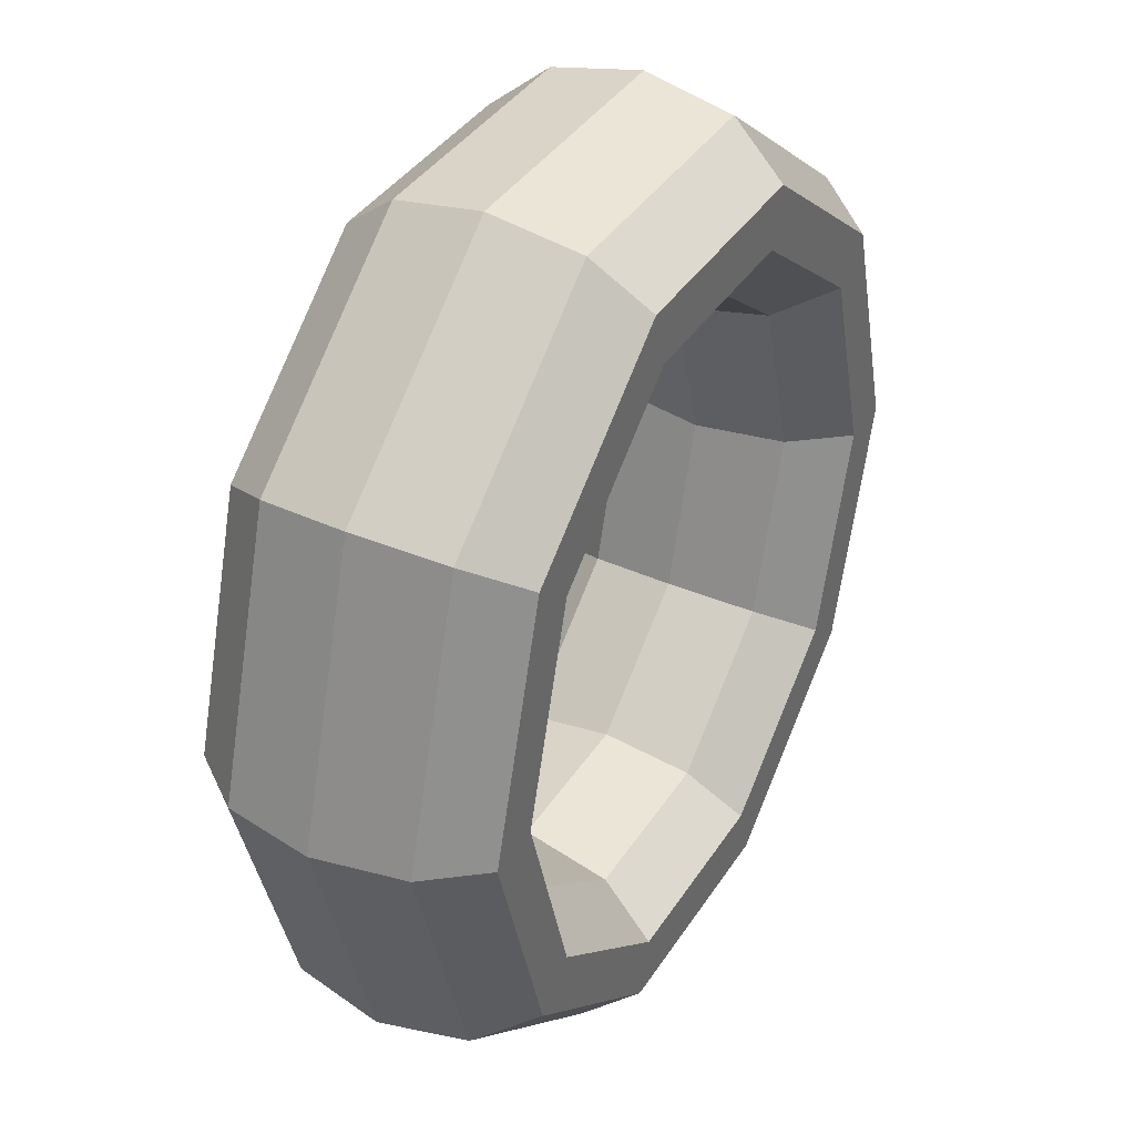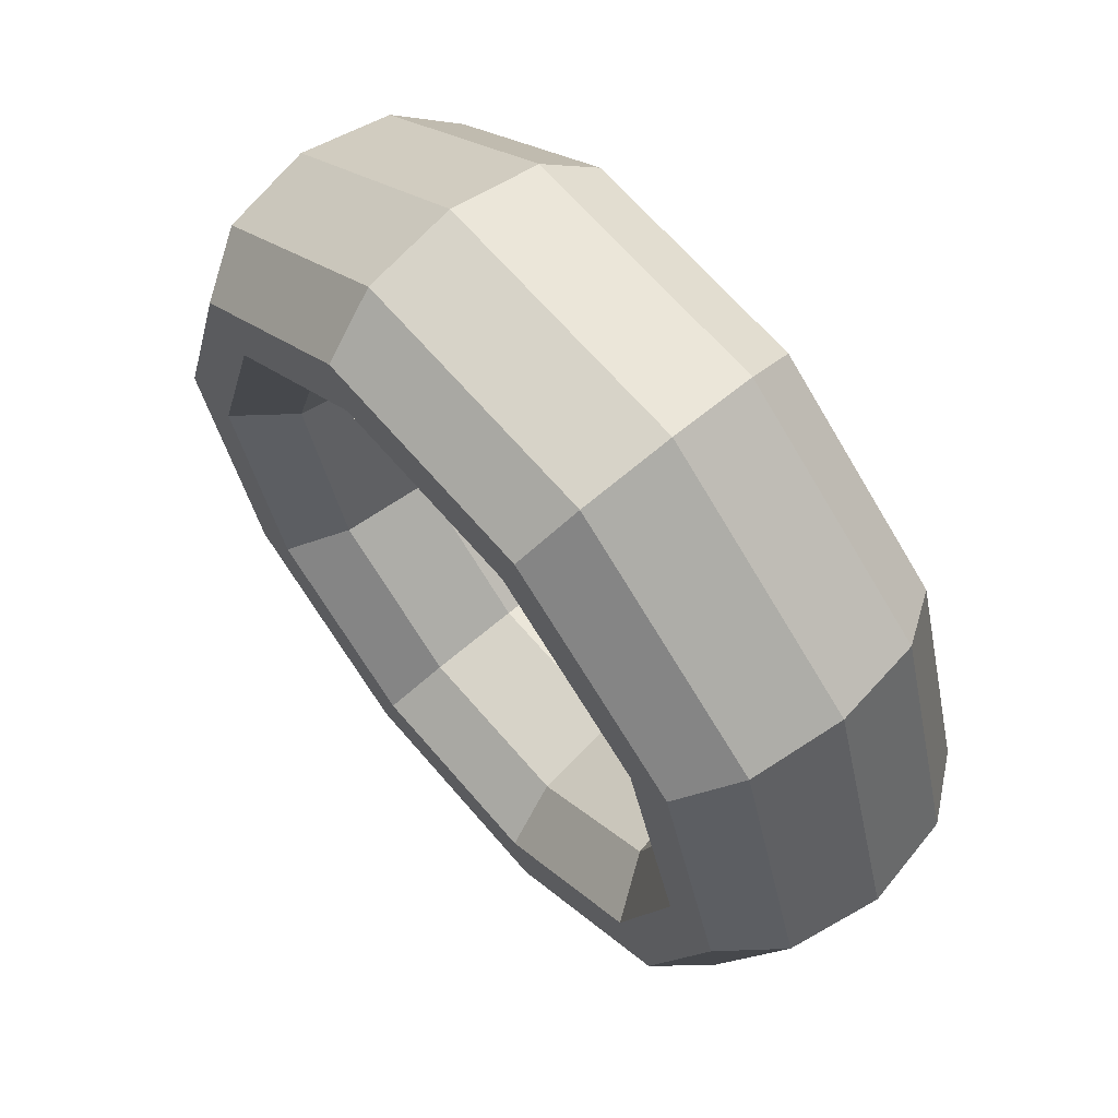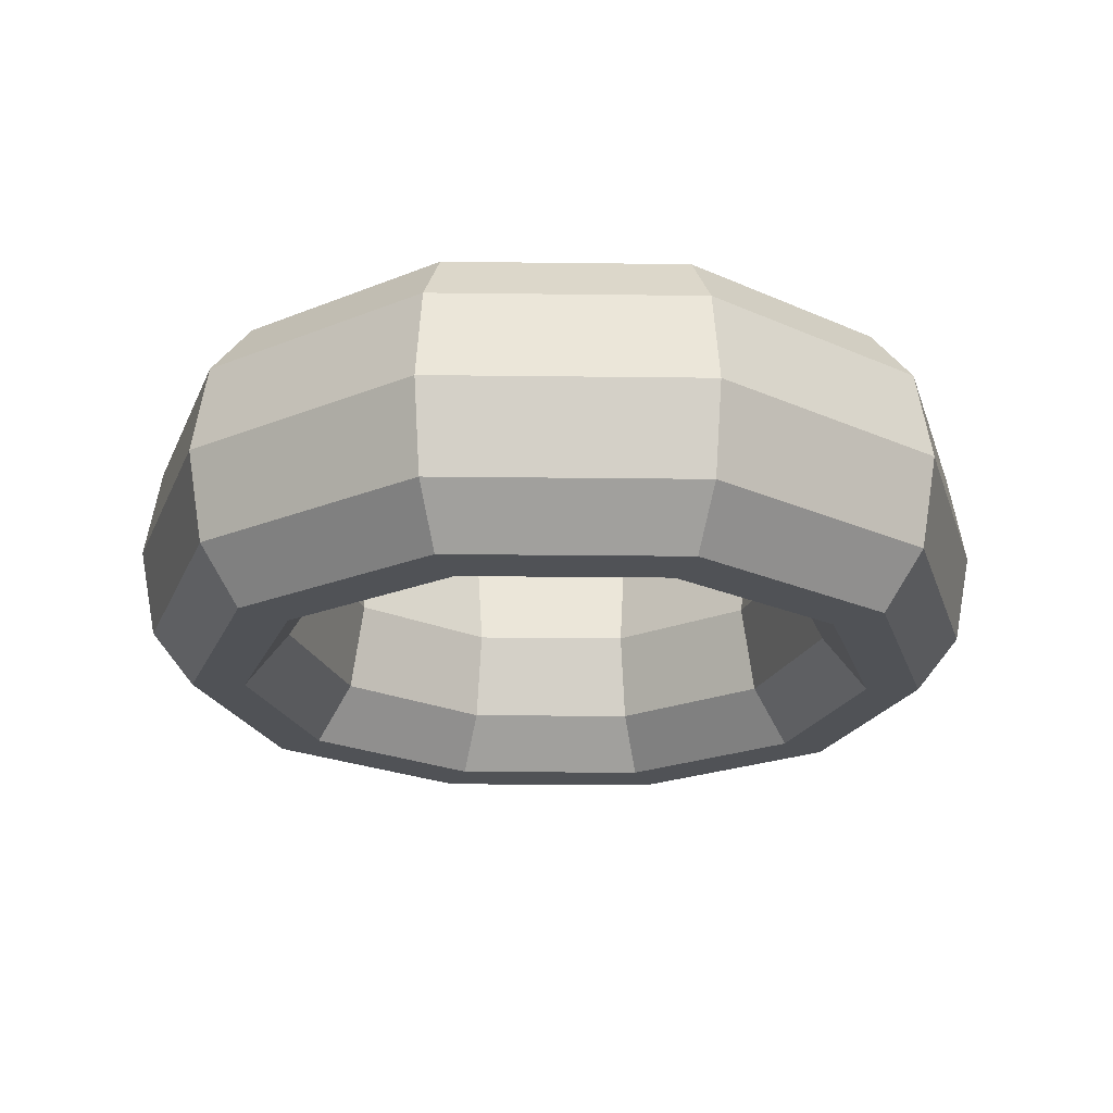
<metadata>
{"format":"obj","ext":"obj","renderer":"f3d","projection":"perspective","resolution":1024,"background":"white","views":[{"elev":38.2,"azim":-60.9,"up":"+Y"},{"elev":65.4,"azim":-130.4,"up":"+Y"},{"elev":-20.6,"azim":-1.3,"up":"+Z"}]}
</metadata>
<code>
v 0.5172 1.725 0
v 1.354 1.066 0
v 0.5502 1.835 0.5708
v 0.5502 1.835 0.5708
v 1.354 1.066 0
v 1.44 1.134 0.5708
v -0.5172 1.725 0
v 0.5172 1.725 0
v -0.5502 1.835 0.5708
v -0.5502 1.835 0.5708
v 0.5172 1.725 0
v 0.5502 1.835 0.5708
v -1.354 1.066 0
v -0.5172 1.725 0
v -1.44 1.134 0.5708
v -1.44 1.134 0.5708
v -0.5172 1.725 0
v -0.5502 1.835 0.5708
v -1.674 0 0
v -1.354 1.066 0
v -1.78 0 0.5708
v -1.78 0 0.5708
v -1.354 1.066 0
v -1.44 1.134 0.5708
v -1.354 -1.066 0
v -1.674 0 0
v -1.44 -1.134 0.5708
v -1.44 -1.134 0.5708
v -1.674 0 0
v -1.78 0 0.5708
v -0.5172 -1.725 0
v -1.354 -1.066 0
v -0.5502 -1.835 0.5708
v -0.5502 -1.835 0.5708
v -1.354 -1.066 0
v -1.44 -1.134 0.5708
v 0.5172 -1.725 0
v -0.5172 -1.725 0
v 0.5502 -1.835 0.5708
v 0.5502 -1.835 0.5708
v -0.5172 -1.725 0
v -0.5502 -1.835 0.5708
v 1.354 -1.066 0
v 0.5172 -1.725 0
v 1.44 -1.134 0.5708
v 1.44 -1.134 0.5708
v 0.5172 -1.725 0
v 0.5502 -1.835 0.5708
v 1.674 0 0
v 1.354 -1.066 0
v 1.78 0 0.5708
v 1.78 0 0.5708
v 1.354 -1.066 0
v 1.44 -1.134 0.5708
v 1.354 1.066 0
v 1.674 0 0
v 1.44 1.134 0.5708
v 1.44 1.134 0.5708
v 1.674 0 0
v 1.78 0 0.5708
v 0.5502 1.835 0.5708
v 1.44 1.134 0.5708
v 0.6364 2.122 0.9236
v 0.6364 2.122 0.9236
v 1.44 1.134 0.5708
v 1.666 1.312 0.9236
v -0.5502 1.835 0.5708
v 0.5502 1.835 0.5708
v -0.6364 2.122 0.9236
v -0.6364 2.122 0.9236
v 0.5502 1.835 0.5708
v 0.6364 2.122 0.9236
v -1.44 1.134 0.5708
v -0.5502 1.835 0.5708
v -1.666 1.312 0.9236
v -1.666 1.312 0.9236
v -0.5502 1.835 0.5708
v -0.6364 2.122 0.9236
v -1.78 0 0.5708
v -1.44 1.134 0.5708
v -2.059 0 0.9236
v -2.059 0 0.9236
v -1.44 1.134 0.5708
v -1.666 1.312 0.9236
v -1.44 -1.134 0.5708
v -1.78 0 0.5708
v -1.666 -1.312 0.9236
v -1.666 -1.312 0.9236
v -1.78 0 0.5708
v -2.059 0 0.9236
v -0.5502 -1.835 0.5708
v -1.44 -1.134 0.5708
v -0.6364 -2.122 0.9236
v -0.6364 -2.122 0.9236
v -1.44 -1.134 0.5708
v -1.666 -1.312 0.9236
v 0.5502 -1.835 0.5708
v -0.5502 -1.835 0.5708
v 0.6364 -2.122 0.9236
v 0.6364 -2.122 0.9236
v -0.5502 -1.835 0.5708
v -0.6364 -2.122 0.9236
v 1.44 -1.134 0.5708
v 0.5502 -1.835 0.5708
v 1.666 -1.312 0.9236
v 1.666 -1.312 0.9236
v 0.5502 -1.835 0.5708
v 0.6364 -2.122 0.9236
v 1.78 0 0.5708
v 1.44 -1.134 0.5708
v 2.059 0 0.9236
v 2.059 0 0.9236
v 1.44 -1.134 0.5708
v 1.666 -1.312 0.9236
v 1.44 1.134 0.5708
v 1.78 0 0.5708
v 1.666 1.312 0.9236
v 1.666 1.312 0.9236
v 1.78 0 0.5708
v 2.059 0 0.9236
v 0.6364 2.122 0.9236
v 1.666 1.312 0.9236
v 0.7429 2.478 0.9236
v 0.7429 2.478 0.9236
v 1.666 1.312 0.9236
v 1.945 1.531 0.9236
v -0.6364 2.122 0.9236
v 0.6364 2.122 0.9236
v -0.7429 2.478 0.9236
v -0.7429 2.478 0.9236
v 0.6364 2.122 0.9236
v 0.7429 2.478 0.9236
v -1.666 1.312 0.9236
v -0.6364 2.122 0.9236
v -1.945 1.531 0.9236
v -1.945 1.531 0.9236
v -0.6364 2.122 0.9236
v -0.7429 2.478 0.9236
v -2.059 0 0.9236
v -1.666 1.312 0.9236
v -2.404 0 0.9236
v -2.404 0 0.9236
v -1.666 1.312 0.9236
v -1.945 1.531 0.9236
v -1.666 -1.312 0.9236
v -2.059 0 0.9236
v -1.945 -1.531 0.9236
v -1.945 -1.531 0.9236
v -2.059 0 0.9236
v -2.404 0 0.9236
v -0.6364 -2.122 0.9236
v -1.666 -1.312 0.9236
v -0.7429 -2.478 0.9236
v -0.7429 -2.478 0.9236
v -1.666 -1.312 0.9236
v -1.945 -1.531 0.9236
v 0.6364 -2.122 0.9236
v -0.6364 -2.122 0.9236
v 0.7429 -2.478 0.9236
v 0.7429 -2.478 0.9236
v -0.6364 -2.122 0.9236
v -0.7429 -2.478 0.9236
v 1.666 -1.312 0.9236
v 0.6364 -2.122 0.9236
v 1.945 -1.531 0.9236
v 1.945 -1.531 0.9236
v 0.6364 -2.122 0.9236
v 0.7429 -2.478 0.9236
v 2.059 0 0.9236
v 1.666 -1.312 0.9236
v 2.404 0 0.9236
v 2.404 0 0.9236
v 1.666 -1.312 0.9236
v 1.945 -1.531 0.9236
v 1.666 1.312 0.9236
v 2.059 0 0.9236
v 1.945 1.531 0.9236
v 1.945 1.531 0.9236
v 2.059 0 0.9236
v 2.404 0 0.9236
v 0.7429 2.478 0.9236
v 1.945 1.531 0.9236
v 0.8291 2.765 0.5708
v 0.8291 2.765 0.5708
v 1.945 1.531 0.9236
v 2.171 1.709 0.5708
v -0.7429 2.478 0.9236
v 0.7429 2.478 0.9236
v -0.8291 2.765 0.5708
v -0.8291 2.765 0.5708
v 0.7429 2.478 0.9236
v 0.8291 2.765 0.5708
v -1.945 1.531 0.9236
v -0.7429 2.478 0.9236
v -2.171 1.709 0.5708
v -2.171 1.709 0.5708
v -0.7429 2.478 0.9236
v -0.8291 2.765 0.5708
v -2.404 0 0.9236
v -1.945 1.531 0.9236
v -2.683 0 0.5708
v -2.683 0 0.5708
v -1.945 1.531 0.9236
v -2.171 1.709 0.5708
v -1.945 -1.531 0.9236
v -2.404 0 0.9236
v -2.171 -1.709 0.5708
v -2.171 -1.709 0.5708
v -2.404 0 0.9236
v -2.683 0 0.5708
v -0.7429 -2.478 0.9236
v -1.945 -1.531 0.9236
v -0.8291 -2.765 0.5708
v -0.8291 -2.765 0.5708
v -1.945 -1.531 0.9236
v -2.171 -1.709 0.5708
v 0.7429 -2.478 0.9236
v -0.7429 -2.478 0.9236
v 0.8291 -2.765 0.5708
v 0.8291 -2.765 0.5708
v -0.7429 -2.478 0.9236
v -0.8291 -2.765 0.5708
v 1.945 -1.531 0.9236
v 0.7429 -2.478 0.9236
v 2.171 -1.709 0.5708
v 2.171 -1.709 0.5708
v 0.7429 -2.478 0.9236
v 0.8291 -2.765 0.5708
v 2.404 0 0.9236
v 1.945 -1.531 0.9236
v 2.683 0 0.5708
v 2.683 0 0.5708
v 1.945 -1.531 0.9236
v 2.171 -1.709 0.5708
v 1.945 1.531 0.9236
v 2.404 0 0.9236
v 2.171 1.709 0.5708
v 2.171 1.709 0.5708
v 2.404 0 0.9236
v 2.683 0 0.5708
v 0.8291 2.765 0.5708
v 2.171 1.709 0.5708
v 0.8621 2.875 0
v 0.8621 2.875 0
v 2.171 1.709 0.5708
v 2.257 1.777 0
v -0.8291 2.765 0.5708
v 0.8291 2.765 0.5708
v -0.8621 2.875 0
v -0.8621 2.875 0
v 0.8291 2.765 0.5708
v 0.8621 2.875 0
v -2.171 1.709 0.5708
v -0.8291 2.765 0.5708
v -2.257 1.777 0
v -2.257 1.777 0
v -0.8291 2.765 0.5708
v -0.8621 2.875 0
v -2.683 0 0.5708
v -2.171 1.709 0.5708
v -2.79 0 0
v -2.79 0 0
v -2.171 1.709 0.5708
v -2.257 1.777 0
v -2.171 -1.709 0.5708
v -2.683 0 0.5708
v -2.257 -1.777 0
v -2.257 -1.777 0
v -2.683 0 0.5708
v -2.79 0 0
v -0.8291 -2.765 0.5708
v -2.171 -1.709 0.5708
v -0.8621 -2.875 0
v -0.8621 -2.875 0
v -2.171 -1.709 0.5708
v -2.257 -1.777 0
v 0.8291 -2.765 0.5708
v -0.8291 -2.765 0.5708
v 0.8621 -2.875 0
v 0.8621 -2.875 0
v -0.8291 -2.765 0.5708
v -0.8621 -2.875 0
v 2.171 -1.709 0.5708
v 0.8291 -2.765 0.5708
v 2.257 -1.777 0
v 2.257 -1.777 0
v 0.8291 -2.765 0.5708
v 0.8621 -2.875 0
v 2.683 0 0.5708
v 2.171 -1.709 0.5708
v 2.79 0 0
v 2.79 0 0
v 2.171 -1.709 0.5708
v 2.257 -1.777 0
v 2.171 1.709 0.5708
v 2.683 0 0.5708
v 2.257 1.777 0
v 2.257 1.777 0
v 2.683 0 0.5708
v 2.79 0 0
v 0.8621 2.875 0
v 2.257 1.777 0
v 0.8291 2.765 -0.5708
v 0.8291 2.765 -0.5708
v 2.257 1.777 0
v 2.171 1.709 -0.5708
v -0.8621 2.875 0
v 0.8621 2.875 0
v -0.8291 2.765 -0.5708
v -0.8291 2.765 -0.5708
v 0.8621 2.875 0
v 0.8291 2.765 -0.5708
v -2.257 1.777 0
v -0.8621 2.875 0
v -2.171 1.709 -0.5708
v -2.171 1.709 -0.5708
v -0.8621 2.875 0
v -0.8291 2.765 -0.5708
v -2.79 0 0
v -2.257 1.777 0
v -2.683 0 -0.5708
v -2.683 0 -0.5708
v -2.257 1.777 0
v -2.171 1.709 -0.5708
v -2.257 -1.777 0
v -2.79 0 0
v -2.171 -1.709 -0.5708
v -2.171 -1.709 -0.5708
v -2.79 0 0
v -2.683 0 -0.5708
v -0.8621 -2.875 0
v -2.257 -1.777 0
v -0.8291 -2.765 -0.5708
v -0.8291 -2.765 -0.5708
v -2.257 -1.777 0
v -2.171 -1.709 -0.5708
v 0.8621 -2.875 0
v -0.8621 -2.875 0
v 0.8291 -2.765 -0.5708
v 0.8291 -2.765 -0.5708
v -0.8621 -2.875 0
v -0.8291 -2.765 -0.5708
v 2.257 -1.777 0
v 0.8621 -2.875 0
v 2.171 -1.709 -0.5708
v 2.171 -1.709 -0.5708
v 0.8621 -2.875 0
v 0.8291 -2.765 -0.5708
v 2.79 0 0
v 2.257 -1.777 0
v 2.683 0 -0.5708
v 2.683 0 -0.5708
v 2.257 -1.777 0
v 2.171 -1.709 -0.5708
v 2.257 1.777 0
v 2.79 0 0
v 2.171 1.709 -0.5708
v 2.171 1.709 -0.5708
v 2.79 0 0
v 2.683 0 -0.5708
v 0.8291 2.765 -0.5708
v 2.171 1.709 -0.5708
v 0.7429 2.478 -0.9236
v 0.7429 2.478 -0.9236
v 2.171 1.709 -0.5708
v 1.945 1.531 -0.9236
v -0.8291 2.765 -0.5708
v 0.8291 2.765 -0.5708
v -0.7429 2.478 -0.9236
v -0.7429 2.478 -0.9236
v 0.8291 2.765 -0.5708
v 0.7429 2.478 -0.9236
v -2.171 1.709 -0.5708
v -0.8291 2.765 -0.5708
v -1.945 1.531 -0.9236
v -1.945 1.531 -0.9236
v -0.8291 2.765 -0.5708
v -0.7429 2.478 -0.9236
v -2.683 0 -0.5708
v -2.171 1.709 -0.5708
v -2.404 0 -0.9236
v -2.404 0 -0.9236
v -2.171 1.709 -0.5708
v -1.945 1.531 -0.9236
v -2.171 -1.709 -0.5708
v -2.683 0 -0.5708
v -1.945 -1.531 -0.9236
v -1.945 -1.531 -0.9236
v -2.683 0 -0.5708
v -2.404 0 -0.9236
v -0.8291 -2.765 -0.5708
v -2.171 -1.709 -0.5708
v -0.7429 -2.478 -0.9236
v -0.7429 -2.478 -0.9236
v -2.171 -1.709 -0.5708
v -1.945 -1.531 -0.9236
v 0.8291 -2.765 -0.5708
v -0.8291 -2.765 -0.5708
v 0.7429 -2.478 -0.9236
v 0.7429 -2.478 -0.9236
v -0.8291 -2.765 -0.5708
v -0.7429 -2.478 -0.9236
v 2.171 -1.709 -0.5708
v 0.8291 -2.765 -0.5708
v 1.945 -1.531 -0.9236
v 1.945 -1.531 -0.9236
v 0.8291 -2.765 -0.5708
v 0.7429 -2.478 -0.9236
v 2.683 0 -0.5708
v 2.171 -1.709 -0.5708
v 2.404 0 -0.9236
v 2.404 0 -0.9236
v 2.171 -1.709 -0.5708
v 1.945 -1.531 -0.9236
v 2.171 1.709 -0.5708
v 2.683 0 -0.5708
v 1.945 1.531 -0.9236
v 1.945 1.531 -0.9236
v 2.683 0 -0.5708
v 2.404 0 -0.9236
v 0.7429 2.478 -0.9236
v 1.945 1.531 -0.9236
v 0.6364 2.122 -0.9236
v 0.6364 2.122 -0.9236
v 1.945 1.531 -0.9236
v 1.666 1.312 -0.9236
v -0.7429 2.478 -0.9236
v 0.7429 2.478 -0.9236
v -0.6364 2.122 -0.9236
v -0.6364 2.122 -0.9236
v 0.7429 2.478 -0.9236
v 0.6364 2.122 -0.9236
v -1.945 1.531 -0.9236
v -0.7429 2.478 -0.9236
v -1.666 1.312 -0.9236
v -1.666 1.312 -0.9236
v -0.7429 2.478 -0.9236
v -0.6364 2.122 -0.9236
v -2.404 0 -0.9236
v -1.945 1.531 -0.9236
v -2.059 0 -0.9236
v -2.059 0 -0.9236
v -1.945 1.531 -0.9236
v -1.666 1.312 -0.9236
v -1.945 -1.531 -0.9236
v -2.404 0 -0.9236
v -1.666 -1.312 -0.9236
v -1.666 -1.312 -0.9236
v -2.404 0 -0.9236
v -2.059 0 -0.9236
v -0.7429 -2.478 -0.9236
v -1.945 -1.531 -0.9236
v -0.6364 -2.122 -0.9236
v -0.6364 -2.122 -0.9236
v -1.945 -1.531 -0.9236
v -1.666 -1.312 -0.9236
v 0.7429 -2.478 -0.9236
v -0.7429 -2.478 -0.9236
v 0.6364 -2.122 -0.9236
v 0.6364 -2.122 -0.9236
v -0.7429 -2.478 -0.9236
v -0.6364 -2.122 -0.9236
v 1.945 -1.531 -0.9236
v 0.7429 -2.478 -0.9236
v 1.666 -1.312 -0.9236
v 1.666 -1.312 -0.9236
v 0.7429 -2.478 -0.9236
v 0.6364 -2.122 -0.9236
v 2.404 0 -0.9236
v 1.945 -1.531 -0.9236
v 2.059 0 -0.9236
v 2.059 0 -0.9236
v 1.945 -1.531 -0.9236
v 1.666 -1.312 -0.9236
v 1.945 1.531 -0.9236
v 2.404 0 -0.9236
v 1.666 1.312 -0.9236
v 1.666 1.312 -0.9236
v 2.404 0 -0.9236
v 2.059 0 -0.9236
v 0.6364 2.122 -0.9236
v 1.666 1.312 -0.9236
v 0.5502 1.835 -0.5708
v 0.5502 1.835 -0.5708
v 1.666 1.312 -0.9236
v 1.44 1.134 -0.5708
v -0.6364 2.122 -0.9236
v 0.6364 2.122 -0.9236
v -0.5502 1.835 -0.5708
v -0.5502 1.835 -0.5708
v 0.6364 2.122 -0.9236
v 0.5502 1.835 -0.5708
v -1.666 1.312 -0.9236
v -0.6364 2.122 -0.9236
v -1.44 1.134 -0.5708
v -1.44 1.134 -0.5708
v -0.6364 2.122 -0.9236
v -0.5502 1.835 -0.5708
v -2.059 0 -0.9236
v -1.666 1.312 -0.9236
v -1.78 0 -0.5708
v -1.78 0 -0.5708
v -1.666 1.312 -0.9236
v -1.44 1.134 -0.5708
v -1.666 -1.312 -0.9236
v -2.059 0 -0.9236
v -1.44 -1.134 -0.5708
v -1.44 -1.134 -0.5708
v -2.059 0 -0.9236
v -1.78 0 -0.5708
v -0.6364 -2.122 -0.9236
v -1.666 -1.312 -0.9236
v -0.5502 -1.835 -0.5708
v -0.5502 -1.835 -0.5708
v -1.666 -1.312 -0.9236
v -1.44 -1.134 -0.5708
v 0.6364 -2.122 -0.9236
v -0.6364 -2.122 -0.9236
v 0.5502 -1.835 -0.5708
v 0.5502 -1.835 -0.5708
v -0.6364 -2.122 -0.9236
v -0.5502 -1.835 -0.5708
v 1.666 -1.312 -0.9236
v 0.6364 -2.122 -0.9236
v 1.44 -1.134 -0.5708
v 1.44 -1.134 -0.5708
v 0.6364 -2.122 -0.9236
v 0.5502 -1.835 -0.5708
v 2.059 0 -0.9236
v 1.666 -1.312 -0.9236
v 1.78 0 -0.5708
v 1.78 0 -0.5708
v 1.666 -1.312 -0.9236
v 1.44 -1.134 -0.5708
v 1.666 1.312 -0.9236
v 2.059 0 -0.9236
v 1.44 1.134 -0.5708
v 1.44 1.134 -0.5708
v 2.059 0 -0.9236
v 1.78 0 -0.5708
v 0.5502 1.835 -0.5708
v 1.44 1.134 -0.5708
v 0.5172 1.725 0
v 0.5172 1.725 0
v 1.44 1.134 -0.5708
v 1.354 1.066 0
v -0.5502 1.835 -0.5708
v 0.5502 1.835 -0.5708
v -0.5172 1.725 0
v -0.5172 1.725 0
v 0.5502 1.835 -0.5708
v 0.5172 1.725 0
v -1.44 1.134 -0.5708
v -0.5502 1.835 -0.5708
v -1.354 1.066 0
v -1.354 1.066 0
v -0.5502 1.835 -0.5708
v -0.5172 1.725 0
v -1.78 0 -0.5708
v -1.44 1.134 -0.5708
v -1.674 0 0
v -1.674 0 0
v -1.44 1.134 -0.5708
v -1.354 1.066 0
v -1.44 -1.134 -0.5708
v -1.78 0 -0.5708
v -1.354 -1.066 0
v -1.354 -1.066 0
v -1.78 0 -0.5708
v -1.674 0 0
v -0.5502 -1.835 -0.5708
v -1.44 -1.134 -0.5708
v -0.5172 -1.725 0
v -0.5172 -1.725 0
v -1.44 -1.134 -0.5708
v -1.354 -1.066 0
v 0.5502 -1.835 -0.5708
v -0.5502 -1.835 -0.5708
v 0.5172 -1.725 0
v 0.5172 -1.725 0
v -0.5502 -1.835 -0.5708
v -0.5172 -1.725 0
v 1.44 -1.134 -0.5708
v 0.5502 -1.835 -0.5708
v 1.354 -1.066 0
v 1.354 -1.066 0
v 0.5502 -1.835 -0.5708
v 0.5172 -1.725 0
v 1.78 0 -0.5708
v 1.44 -1.134 -0.5708
v 1.674 0 0
v 1.674 0 0
v 1.44 -1.134 -0.5708
v 1.354 -1.066 0
v 1.44 1.134 -0.5708
v 1.78 0 -0.5708
v 1.354 1.066 0
v 1.354 1.066 0
v 1.78 0 -0.5708
v 1.674 0 0
f 1 2 3
f 4 5 6
f 7 8 9
f 10 11 12
f 13 14 15
f 16 17 18
f 19 20 21
f 22 23 24
f 25 26 27
f 28 29 30
f 31 32 33
f 34 35 36
f 37 38 39
f 40 41 42
f 43 44 45
f 46 47 48
f 49 50 51
f 52 53 54
f 55 56 57
f 58 59 60
f 61 62 63
f 64 65 66
f 67 68 69
f 70 71 72
f 73 74 75
f 76 77 78
f 79 80 81
f 82 83 84
f 85 86 87
f 88 89 90
f 91 92 93
f 94 95 96
f 97 98 99
f 100 101 102
f 103 104 105
f 106 107 108
f 109 110 111
f 112 113 114
f 115 116 117
f 118 119 120
f 121 122 123
f 124 125 126
f 127 128 129
f 130 131 132
f 133 134 135
f 136 137 138
f 139 140 141
f 142 143 144
f 145 146 147
f 148 149 150
f 151 152 153
f 154 155 156
f 157 158 159
f 160 161 162
f 163 164 165
f 166 167 168
f 169 170 171
f 172 173 174
f 175 176 177
f 178 179 180
f 181 182 183
f 184 185 186
f 187 188 189
f 190 191 192
f 193 194 195
f 196 197 198
f 199 200 201
f 202 203 204
f 205 206 207
f 208 209 210
f 211 212 213
f 214 215 216
f 217 218 219
f 220 221 222
f 223 224 225
f 226 227 228
f 229 230 231
f 232 233 234
f 235 236 237
f 238 239 240
f 241 242 243
f 244 245 246
f 247 248 249
f 250 251 252
f 253 254 255
f 256 257 258
f 259 260 261
f 262 263 264
f 265 266 267
f 268 269 270
f 271 272 273
f 274 275 276
f 277 278 279
f 280 281 282
f 283 284 285
f 286 287 288
f 289 290 291
f 292 293 294
f 295 296 297
f 298 299 300
f 301 302 303
f 304 305 306
f 307 308 309
f 310 311 312
f 313 314 315
f 316 317 318
f 319 320 321
f 322 323 324
f 325 326 327
f 328 329 330
f 331 332 333
f 334 335 336
f 337 338 339
f 340 341 342
f 343 344 345
f 346 347 348
f 349 350 351
f 352 353 354
f 355 356 357
f 358 359 360
f 361 362 363
f 364 365 366
f 367 368 369
f 370 371 372
f 373 374 375
f 376 377 378
f 379 380 381
f 382 383 384
f 385 386 387
f 388 389 390
f 391 392 393
f 394 395 396
f 397 398 399
f 400 401 402
f 403 404 405
f 406 407 408
f 409 410 411
f 412 413 414
f 415 416 417
f 418 419 420
f 421 422 423
f 424 425 426
f 427 428 429
f 430 431 432
f 433 434 435
f 436 437 438
f 439 440 441
f 442 443 444
f 445 446 447
f 448 449 450
f 451 452 453
f 454 455 456
f 457 458 459
f 460 461 462
f 463 464 465
f 466 467 468
f 469 470 471
f 472 473 474
f 475 476 477
f 478 479 480
f 481 482 483
f 484 485 486
f 487 488 489
f 490 491 492
f 493 494 495
f 496 497 498
f 499 500 501
f 502 503 504
f 505 506 507
f 508 509 510
f 511 512 513
f 514 515 516
f 517 518 519
f 520 521 522
f 523 524 525
f 526 527 528
f 529 530 531
f 532 533 534
f 535 536 537
f 538 539 540
f 541 542 543
f 544 545 546
f 547 548 549
f 550 551 552
f 553 554 555
f 556 557 558
f 559 560 561
f 562 563 564
f 565 566 567
f 568 569 570
f 571 572 573
f 574 575 576
f 577 578 579
f 580 581 582
f 583 584 585
f 586 587 588
f 589 590 591
f 592 593 594
f 595 596 597
f 598 599 600

</code>
